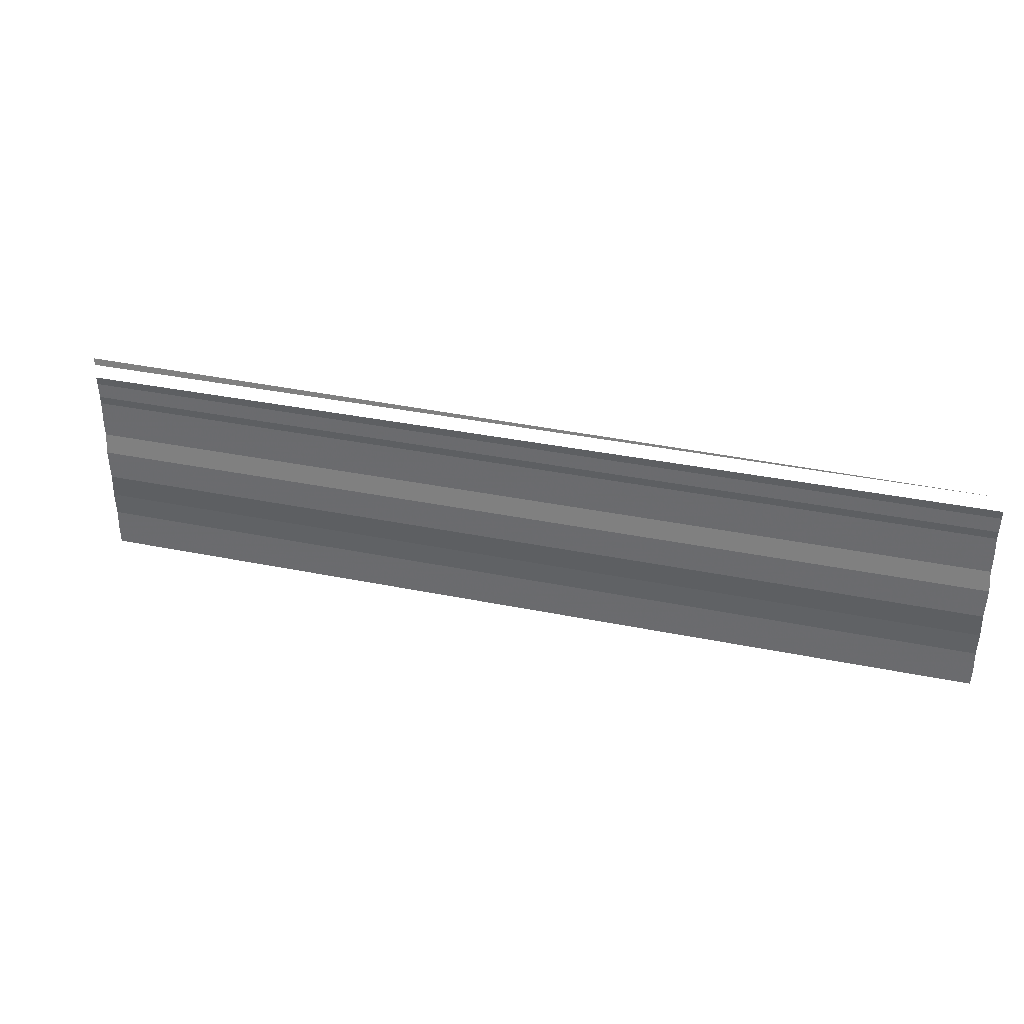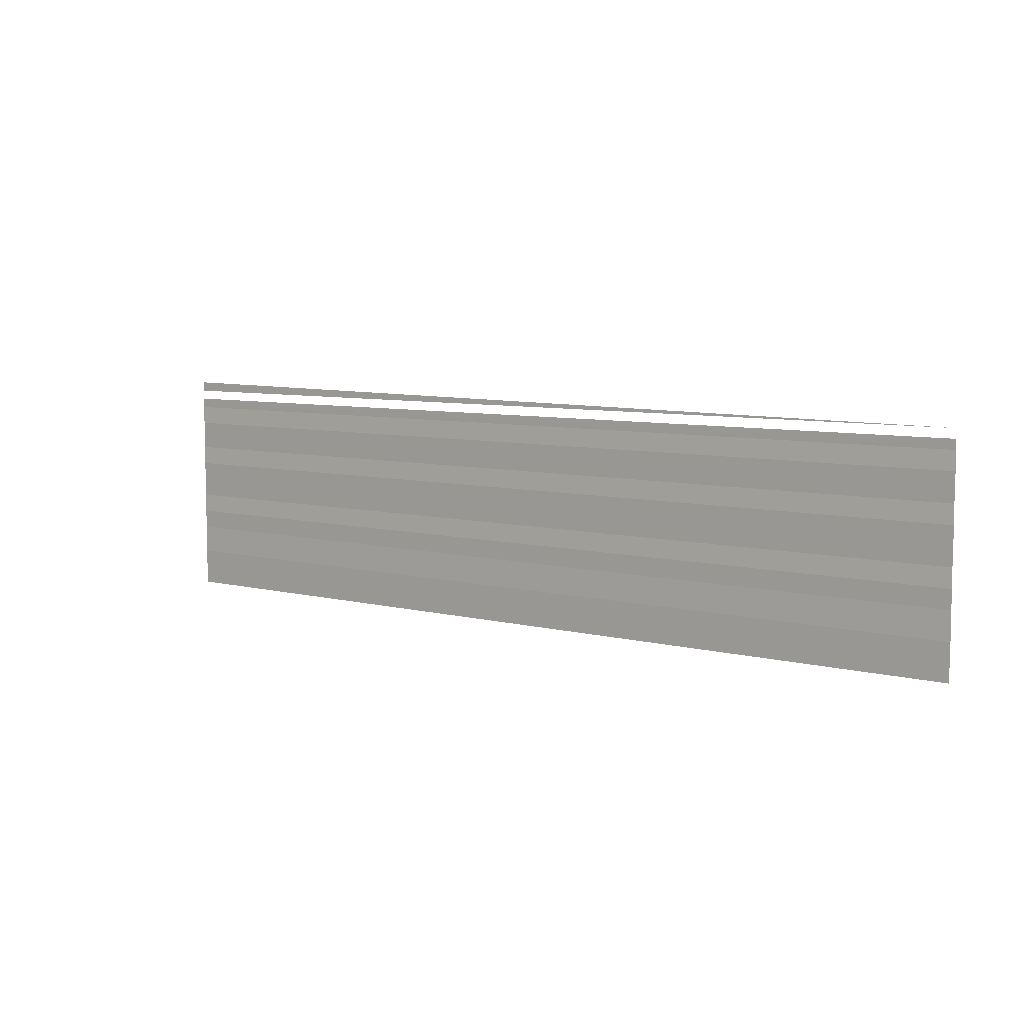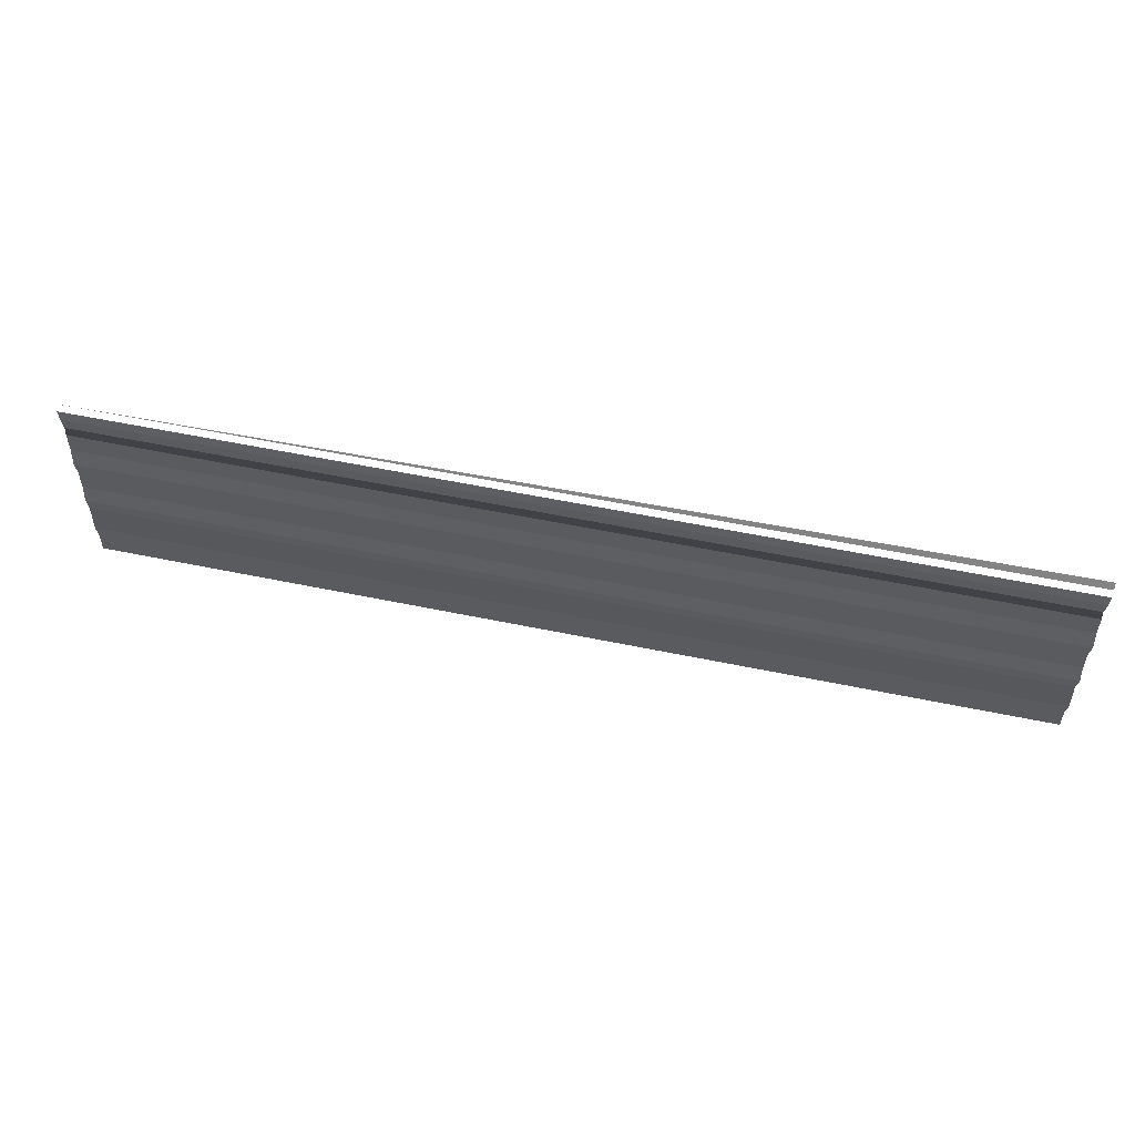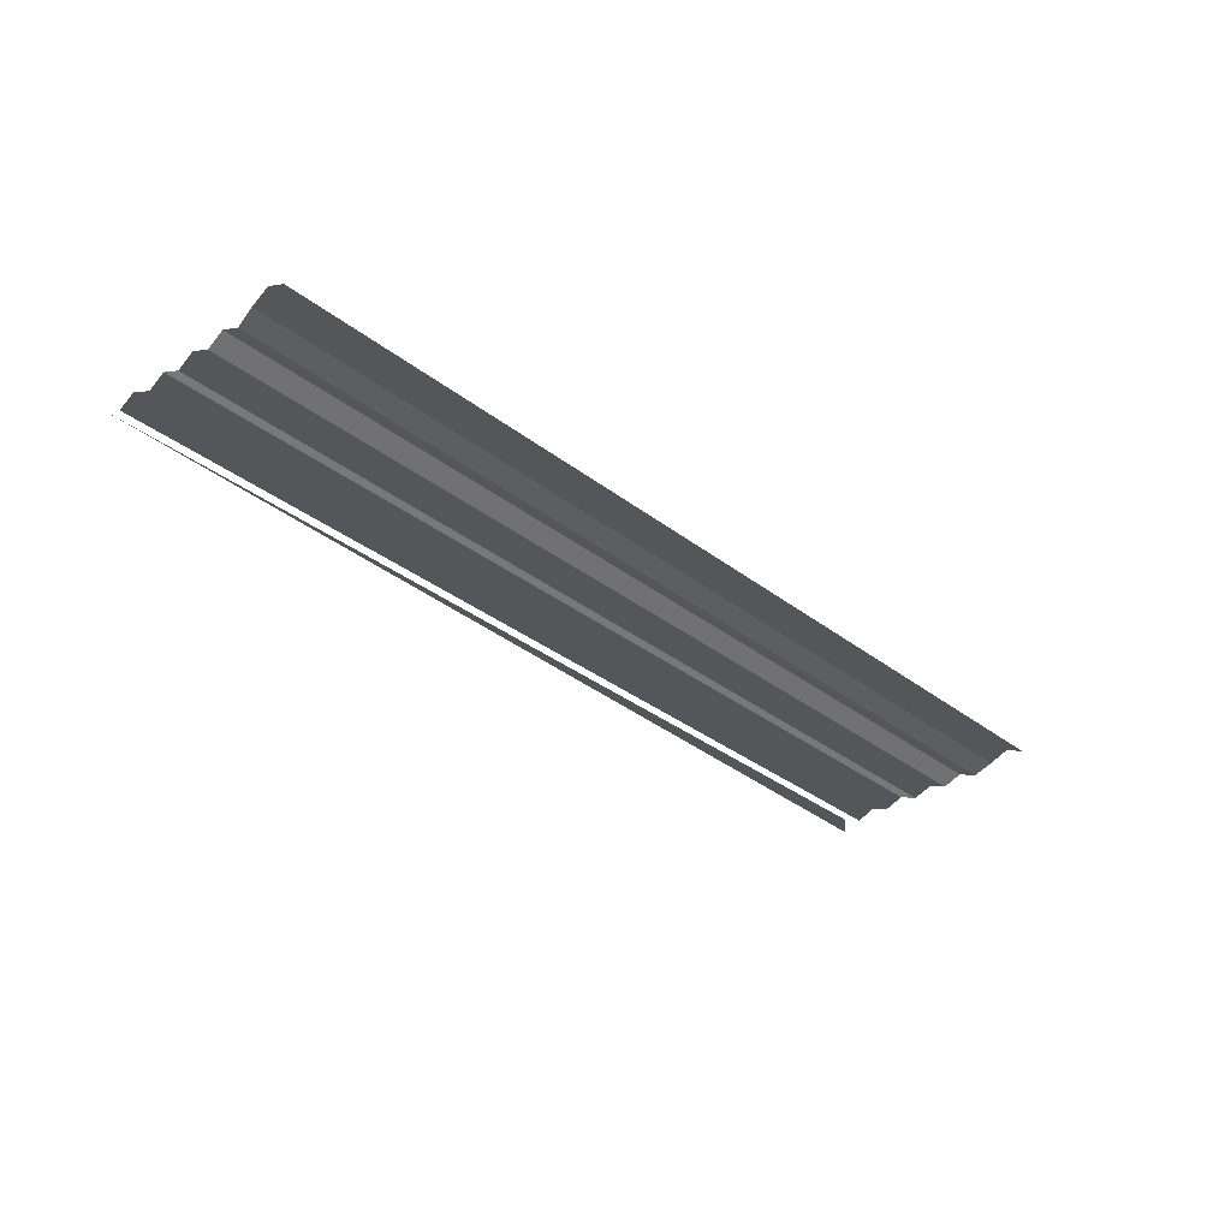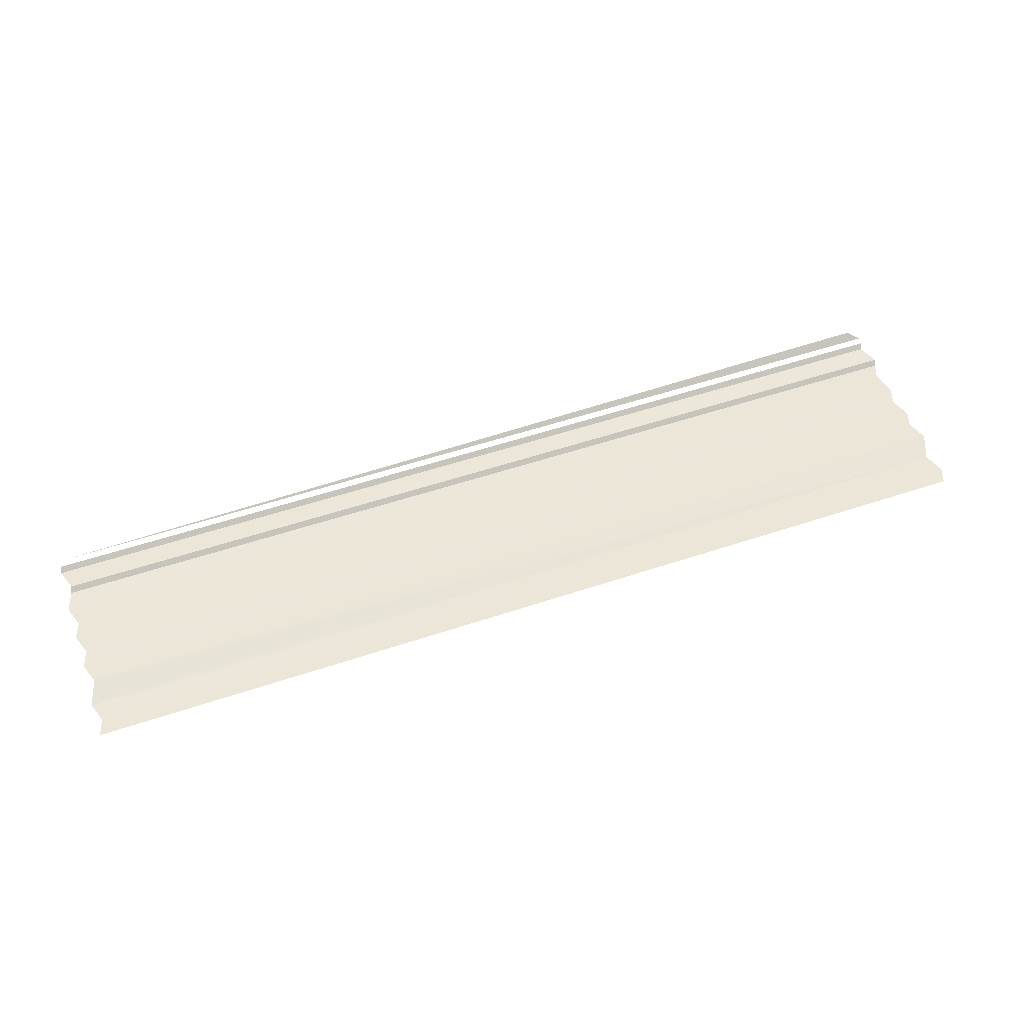
<metadata>
{"format":"obj","ext":"obj","renderer":"f3d","projection":"perspective","resolution":1024,"background":"white","views":[{"elev":35.5,"azim":15.0,"up":"+Z"},{"elev":7.1,"azim":36.2,"up":"+Z"},{"elev":55.8,"azim":-167.4,"up":"+Z"},{"elev":-35.0,"azim":134.6,"up":"+Y"},{"elev":54.5,"azim":160.3,"up":"+Y"}]}
</metadata>
<code>
o 6018
v 2174 1873 16.05
v 2174 1873 16.05
v 2174 1873 16.05
v 2174 1873 16.05
v 2174 1873 16.05
v 2174 1873 16.05
v 2174 1873 16.05
v 2174 1873 16.05
v 2174 1873 16.05
v 2174 1873 16.05
v 2174 1873 16.05
v 2174 1873 16.05
v 2174 1873 16.05
v 2174 1873 16.05
v 2174 1873 16.05
v 2174 1873 16.05
v 2174 1873 16.05
v 2174 1873 16.05
v 2174 1873 16.05
v 2174 1873 16.05
v 2174 1873 16.05
v 2174 1873 16.05
v 2174 1873 16.05
v 2174 1873 16.05
v 2174 1873 16.05
v 2174 1873 16.05
v 2174 1873 16.05
v 2174 1873 16.05
v 2174 1873 16.05
v 2174 1873 16.05
v 2174 1873 16.05
v 2174 1873 16.05
v 2174 1873 16.05
v 2174 1873 16.05
v 2174 1873 16.05
v 2174 1873 16.05
v 2174 1873 16.05
v 2174 1873 16.05
v 2174 1873 16.05
v 2174 1873 16.05
v 2174 1873 16.05
v 2174 1873 16.05
v 2174 1873 16.05
v 2174 1873 16.05
v 2174 1873 16.05
v 2174 1873 16.05
v 2174 1873 16.05
v 2174 1873 16.05
v 2174 1873 16.05
v 2174 1873 16.05
v 2174 1873 16.05
v 2174 1873 16.05
v 2174 1873 16.05
v 2174 1873 16.05
v 2174 1873 16.05
v 2174 1873 16.05
v 2174 1873 16.05
v 2174 1873 16.05
v 2174 1873 16.05
v 2174 1873 16.05
v 2174 1873 16.05
v 2174 1873 16.05
v 2174 1873 16.05
v 2174 1873 16.05
v 2174 1873 16.05
v 2174 1873 16.05
v 2174 1873 16.05
v 2174 1873 16.05
v 2174 1873 16.05
v 2174 1873 16.05
v 2174 1873 16.05
v 2174 1873 16.05
v 2174 1873 16.05
v 2174 1873 16.05
v 2174 1873 16.05
v 2174 1873 16.05
v 2174 1873 16.05
v 2174 1873 16.05
v 2174 1873 16.05
v 2174 1873 16.05
v 2174 1873 16.05
v 2174 1873 16.05
v 2174 1873 16.05
v 2174 1873 16.05
v 2174 1873 16.05
v 2174 1873 16.05
v 2174 1873 16.05
v 2174 1873 16.05
v 2174 1873 16.05
v 2174 1873 16.05
v 2174 1873 16.05
v 2174 1873 16.05
v 2174 1873 16.05
v 2174 1873 16.05
v 2174 1873 16.05
v 2174 1873 16.05
v 2174 1873 16.05
v 2174 1873 16.05
v 2174 1873 16.05
v 2174 1873 16.05
v 2174 1873 16.05
v 2174 1873 16.05
v 2174 1873 16.05
v 2174 1873 16.05
v 2174 1873 16.05
v 2174 1873 16.05
v 2174 1873 16.05
v 2174 1873 16.05
v 2174 1873 16.05
v 2174 1873 16.05
v 2174 1873 16.05
v 2174 1873 16.05
v 2174 1873 16.06
v 2174 1873 16.05
v 2174 1873 16.06
v 2174 1873 16.05
v 2174 1873 16.05
v 2174 1873 16.06
v 2174 1873 16.05
v 2174 1873 16.06
v 2174 1873 16.06
v 2174 1873 16.06
v 2174 1873 16.06
v 2174 1873 16.06
v 2174 1873 16.06
f 1 2 3
f 3 4 5
f 6 7 8
f 8 9 10
f 11 12 13
f 13 14 15
f 16 17 18
f 18 19 20
f 21 22 23
f 23 24 25
f 26 27 28
f 28 29 30
f 31 32 33
f 33 34 35
f 36 37 38
f 38 39 40
f 41 42 43
f 43 44 45
f 46 47 48
f 48 49 50
f 51 52 53
f 53 54 55
f 56 57 58
f 58 59 60
f 61 62 63
f 63 64 65
f 66 67 68
f 68 69 70
f 71 72 73
f 73 74 75
f 76 77 78
f 78 79 80
f 81 82 83
f 83 84 85
f 86 87 88
f 88 89 90
f 91 92 93
f 93 94 95
f 96 97 98
f 98 99 100
f 101 102 103
f 103 104 105
f 106 107 108
f 108 109 110
f 111 112 113
f 113 114 115
f 116 117 118
f 118 119 120
f 121 122 123
f 124 125 123

</code>
